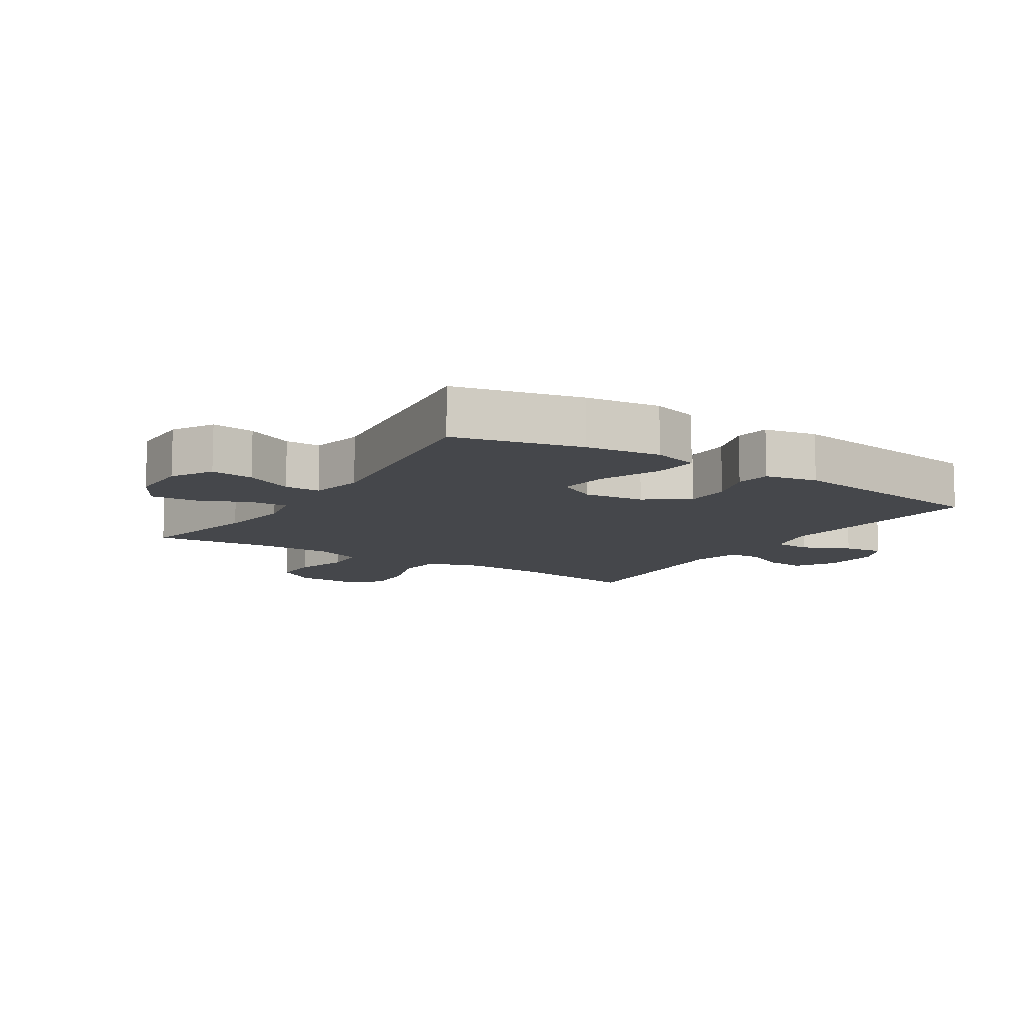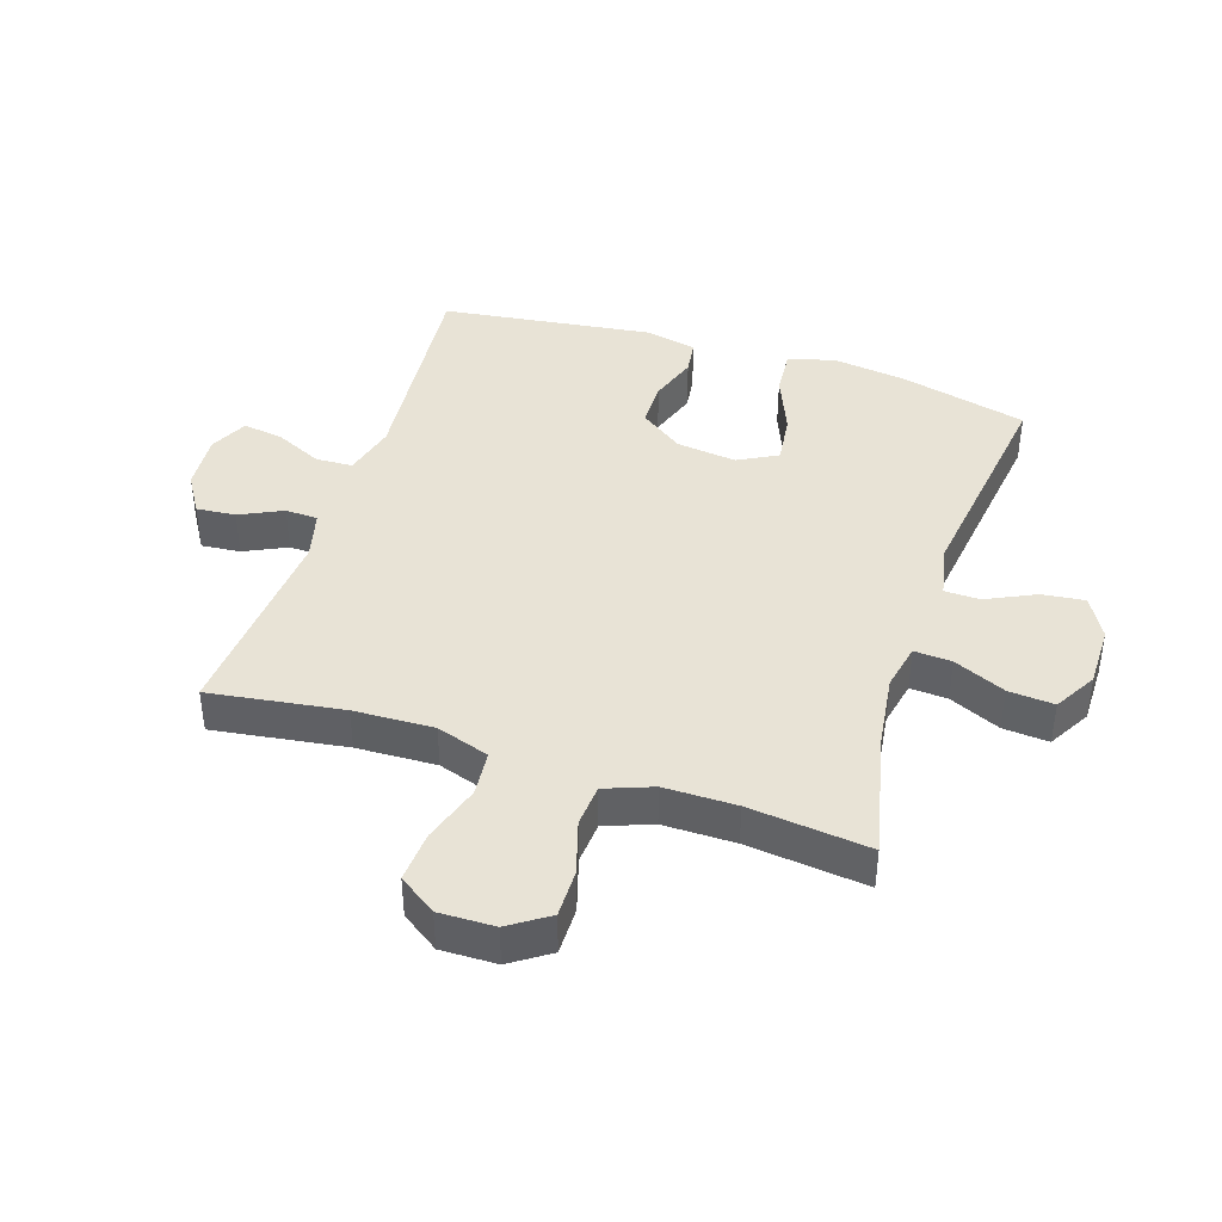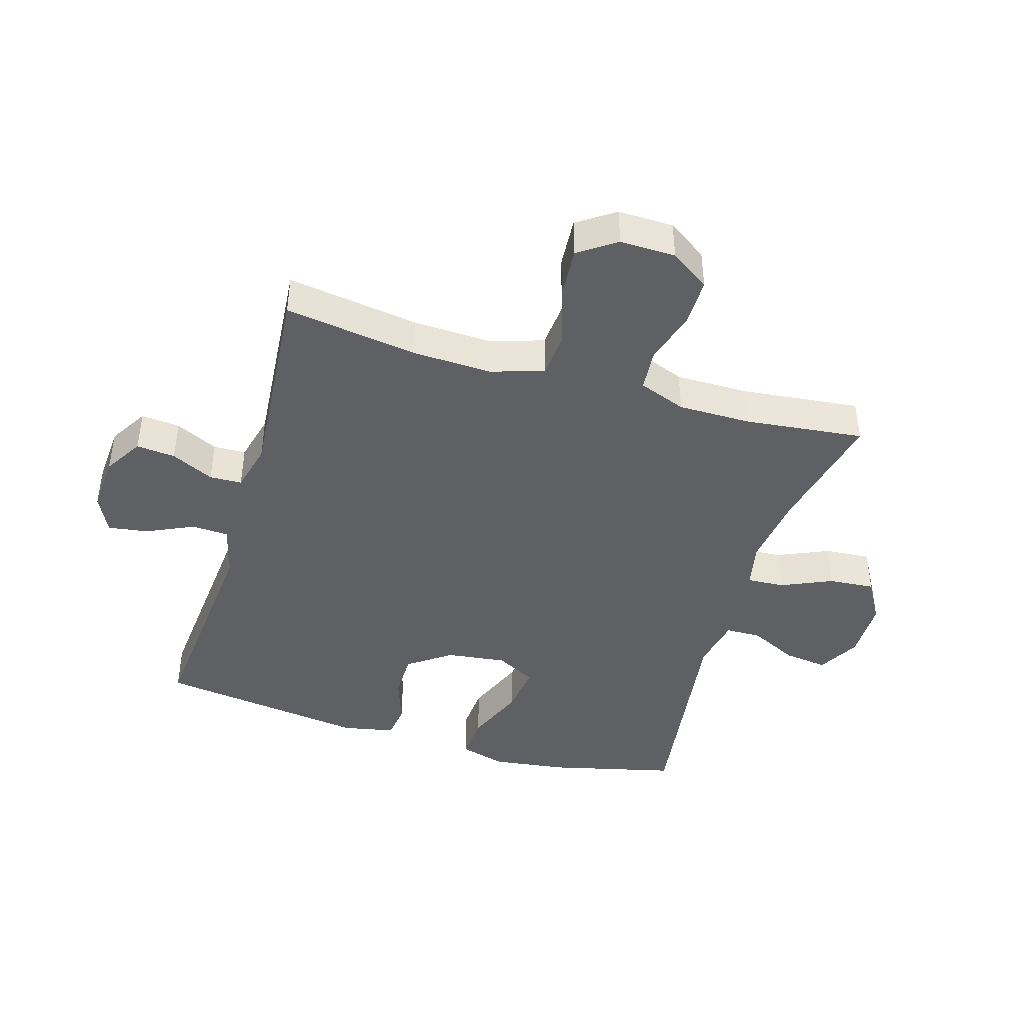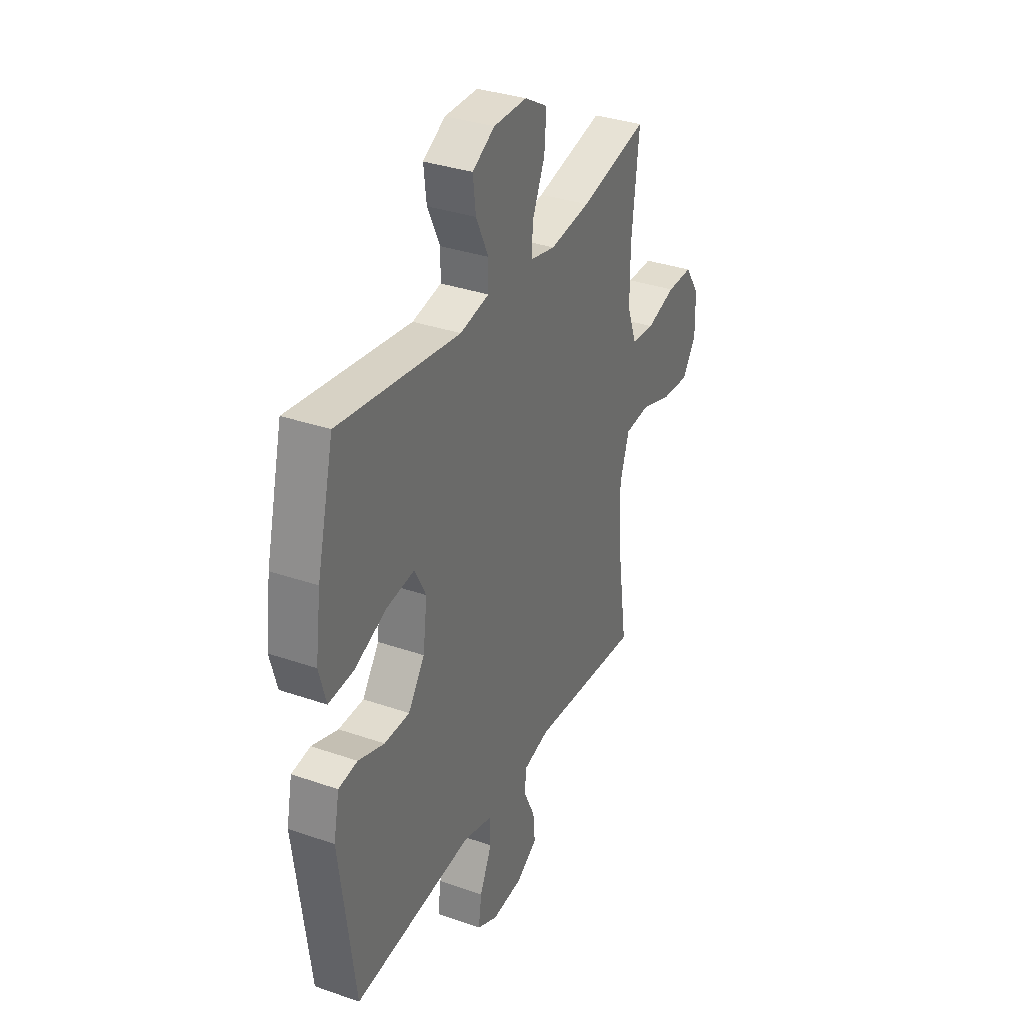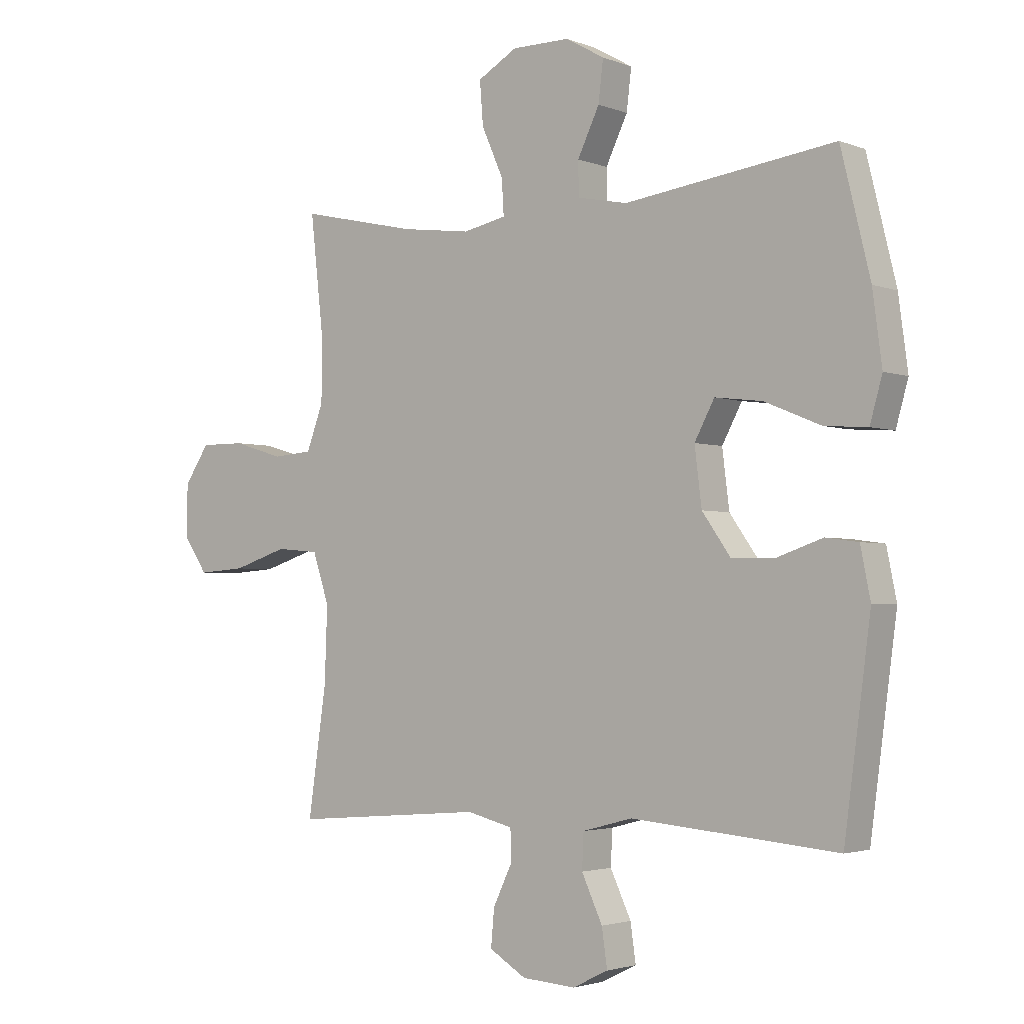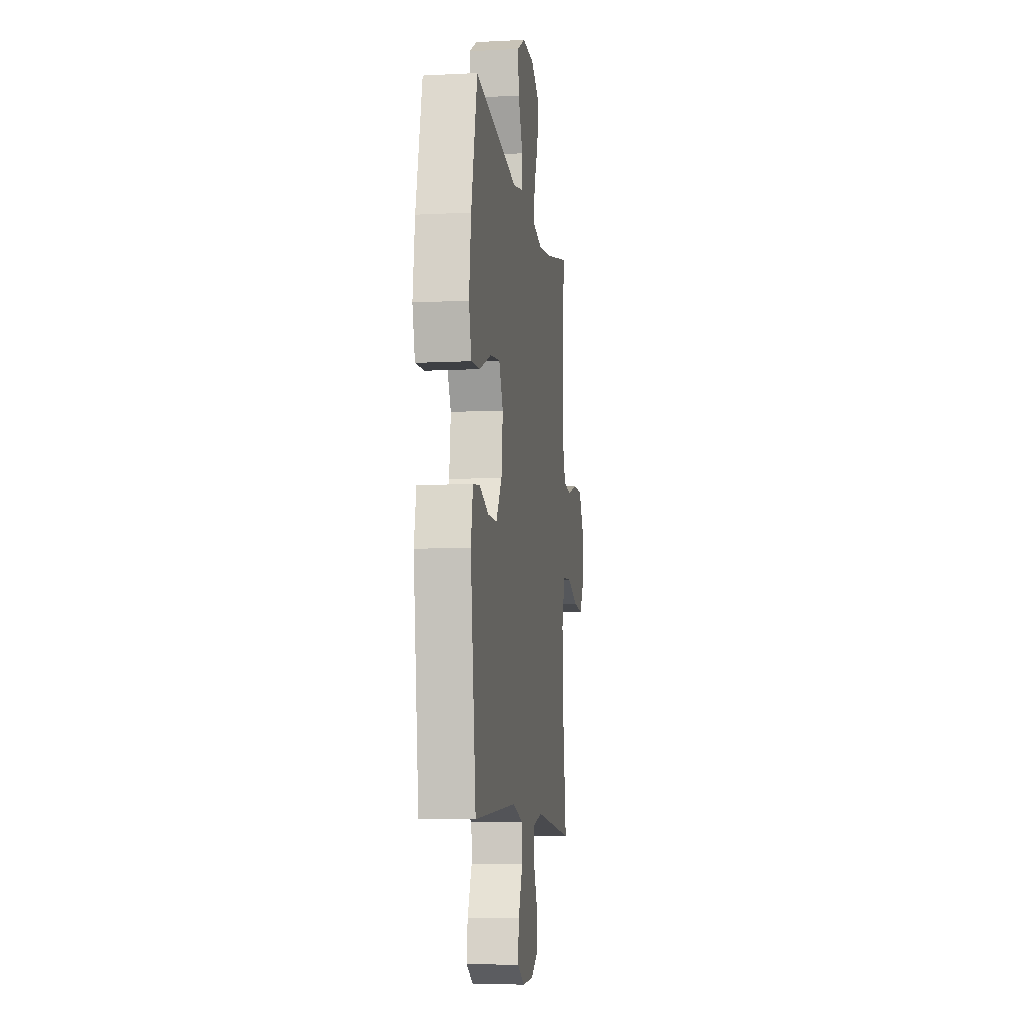
<metadata>
{"format":"obj","ext":"obj","renderer":"f3d","projection":"perspective","resolution":1024,"background":"white","views":[{"elev":-10.6,"azim":57.2,"up":"+Y"},{"elev":41.6,"azim":-72.0,"up":"+Y"},{"elev":-43.3,"azim":-106.6,"up":"+Y"},{"elev":33.8,"azim":115.3,"up":"+Z"},{"elev":-2.7,"azim":37.5,"up":"+Z"},{"elev":-8.8,"azim":97.9,"up":"+Z"}]}
</metadata>
<code>
o path1096
v -0.4494 0.0375 0.3034
v -0.4492 0.0375 0.1844
v -0.4786 0.0375 0.1061
v -0.548 0.0375 0.1004
v -0.6364 0.0375 0.127
v -0.7147 0.0375 0.1273
v -0.7582 0.0375 0.06244
v -0.76 0.0375 -0.02961
v -0.7176 0.0375 -0.09137
v -0.6343 0.0375 -0.08543
v -0.5383 0.0375 -0.0544
v -0.4636 0.0375 -0.06092
v -0.435 0.0375 -0.148
v -0.4399 0.0375 -0.28
v -0.4717 0.0375 -0.5
v -0.1364 0.0375 -0.4727
v -0.05582 0.0375 -0.4929
v -0.05406 0.0375 -0.5463
v -0.08759 0.0375 -0.6168
v -0.09349 0.0375 -0.6814
v -0.02949 0.0375 -0.7204
v 0.06402 0.0375 -0.7268
v 0.126 0.0375 -0.6963
v 0.1165 0.0375 -0.6303
v 0.08029 0.0375 -0.5524
v 0.08305 0.0375 -0.4913
v 0.1701 0.0375 -0.4683
v 0.53 0.0375 -0.5
v 0.5762 0.0375 -0.1527
v 0.559 0.0375 -0.06628
v 0.5018 0.0375 -0.05847
v 0.4227 0.0375 -0.08576
v 0.3468 0.0375 -0.08506
v 0.2968 0.0375 -0.01425
v 0.2846 0.0375 0.08503
v 0.3194 0.0375 0.1502
v 0.4022 0.0375 0.14
v 0.501 0.0375 0.09917
v 0.5756 0.0375 0.09383
v 0.597 0.0375 0.17
v 0.5808 0.0375 0.293
v 0.53 0.0375 0.5019
v 0.1634 0.0375 0.4523
v 0.07575 0.0375 0.4698
v 0.07479 0.0375 0.5287
v 0.113 0.0375 0.6082
v 0.1215 0.0375 0.6794
v 0.05381 0.0375 0.718
v -0.04721 0.0375 0.718
v -0.1164 0.0375 0.6781
v -0.1104 0.0375 0.6024
v -0.07287 0.0375 0.5176
v -0.06914 0.0375 0.4557
v -0.1448 0.0375 0.4397
v -0.2662 0.0375 0.4557
v -0.4717 0.0375 0.5019
v -0.4494 -0.0375 0.3034
v -0.4492 -0.0375 0.1844
v -0.4786 -0.0375 0.1061
v -0.548 -0.0375 0.1004
v -0.6364 -0.0375 0.127
v -0.7147 -0.0375 0.1273
v -0.7582 -0.0375 0.06244
v -0.76 -0.0375 -0.02961
v -0.7176 -0.0375 -0.09137
v -0.6343 -0.0375 -0.08543
v -0.5383 -0.0375 -0.0544
v -0.4636 -0.0375 -0.06092
v -0.435 -0.0375 -0.148
v -0.4399 -0.0375 -0.28
v -0.4717 -0.0375 -0.5
v -0.1364 -0.0375 -0.4727
v -0.05582 -0.0375 -0.4929
v -0.05406 -0.0375 -0.5463
v -0.08759 -0.0375 -0.6168
v -0.09349 -0.0375 -0.6814
v -0.02949 -0.0375 -0.7204
v 0.06402 -0.0375 -0.7268
v 0.126 -0.0375 -0.6963
v 0.1165 -0.0375 -0.6303
v 0.08029 -0.0375 -0.5524
v 0.08305 -0.0375 -0.4913
v 0.1701 -0.0375 -0.4683
v 0.53 -0.0375 -0.5
v 0.5762 -0.0375 -0.1527
v 0.559 -0.0375 -0.06628
v 0.5018 -0.0375 -0.05847
v 0.4227 -0.0375 -0.08576
v 0.3468 -0.0375 -0.08506
v 0.2968 -0.0375 -0.01425
v 0.2846 -0.0375 0.08503
v 0.3194 -0.0375 0.1502
v 0.4022 -0.0375 0.14
v 0.501 -0.0375 0.09917
v 0.5756 -0.0375 0.09383
v 0.597 -0.0375 0.17
v 0.5808 -0.0375 0.293
v 0.53 -0.0375 0.5019
v 0.1634 -0.0375 0.4523
v 0.07575 -0.0375 0.4698
v 0.07479 -0.0375 0.5287
v 0.113 -0.0375 0.6082
v 0.1215 -0.0375 0.6794
v 0.05381 -0.0375 0.718
v -0.04721 -0.0375 0.718
v -0.1164 -0.0375 0.6781
v -0.1104 -0.0375 0.6024
v -0.07287 -0.0375 0.5176
v -0.06914 -0.0375 0.4557
v -0.1448 -0.0375 0.4397
v -0.2662 -0.0375 0.4557
v -0.4717 -0.0375 0.5019
v -0.7582 0.0375 0.06244
v -0.76 0.0375 -0.02961
v -0.7176 0.0375 -0.09137
v -0.7147 0.0375 0.1273
v -0.6343 0.0375 -0.08543
v -0.6364 0.0375 0.127
v -0.548 0.0375 0.1004
v -0.5383 0.0375 -0.0544
v -0.4786 0.0375 0.1061
v -0.4786 0.0375 0.1061
v -0.4636 0.0375 -0.06092
v -0.4636 0.0375 -0.06092
v -0.4492 0.0375 0.1844
v -0.435 0.0375 -0.148
v -0.4717 0.0375 0.5019
v -0.4717 0.0375 0.5019
v -0.4494 0.0375 0.3034
v -0.4399 0.0375 -0.28
v -0.4717 0.0375 -0.5
v -0.4717 0.0375 -0.5
v -0.2662 0.0375 0.4557
v -0.1448 0.0375 0.4397
v -0.1364 0.0375 -0.4727
v -0.06914 0.0375 0.4557
v -0.06914 0.0375 0.4557
v -0.05582 0.0375 -0.4929
v -0.05582 0.0375 -0.4929
v -0.04721 0.0375 0.718
v -0.1164 0.0375 0.6781
v -0.1164 0.0375 0.6781
v -0.1104 0.0375 0.6024
v -0.07287 0.0375 0.5176
v -0.08759 0.0375 -0.6168
v -0.09349 0.0375 -0.6814
v -0.09349 0.0375 -0.6814
v -0.02949 0.0375 -0.7204
v -0.05406 0.0375 -0.5463
v 0.05381 0.0375 0.718
v 0.06402 0.0375 -0.7268
v 0.1215 0.0375 0.6794
v 0.1215 0.0375 0.6794
v 0.126 0.0375 -0.6963
v 0.126 0.0375 -0.6963
v 0.113 0.0375 0.6082
v 0.07479 0.0375 0.5287
v 0.07575 0.0375 0.4698
v 0.07575 0.0375 0.4698
v 0.1634 0.0375 0.4523
v 0.08029 0.0375 -0.5524
v 0.08305 0.0375 -0.4913
v 0.08305 0.0375 -0.4913
v 0.1165 0.0375 -0.6303
v 0.1701 0.0375 -0.4683
v 0.2846 0.0375 0.08503
v 0.3194 0.0375 0.1502
v 0.3194 0.0375 0.1502
v 0.2968 0.0375 -0.01425
v 0.3468 0.0375 -0.08506
v 0.4022 0.0375 0.14
v 0.4227 0.0375 -0.08576
v 0.501 0.0375 0.09917
v 0.5018 0.0375 -0.05847
v 0.53 0.0375 0.5019
v 0.53 0.0375 0.5019
v 0.5756 0.0375 0.09383
v 0.5756 0.0375 0.09383
v 0.559 0.0375 -0.06628
v 0.559 0.0375 -0.06628
v 0.53 0.0375 -0.5
v 0.53 0.0375 -0.5
v 0.5808 0.0375 0.293
v 0.5762 0.0375 -0.1527
v 0.597 0.0375 0.17
v -0.7582 -0.0375 0.06244
v -0.76 -0.0375 -0.02961
v -0.7176 -0.0375 -0.09137
v -0.7147 -0.0375 0.1273
v -0.6343 -0.0375 -0.08543
v -0.6364 -0.0375 0.127
v -0.548 -0.0375 0.1004
v -0.5383 -0.0375 -0.0544
v -0.4786 -0.0375 0.1061
v -0.4786 -0.0375 0.1061
v -0.4636 -0.0375 -0.06092
v -0.4636 -0.0375 -0.06092
v -0.4492 -0.0375 0.1844
v -0.435 -0.0375 -0.148
v -0.4717 -0.0375 0.5019
v -0.4717 -0.0375 0.5019
v -0.4494 -0.0375 0.3034
v -0.4399 -0.0375 -0.28
v -0.4717 -0.0375 -0.5
v -0.4717 -0.0375 -0.5
v -0.2662 -0.0375 0.4557
v -0.1448 -0.0375 0.4397
v -0.1364 -0.0375 -0.4727
v -0.06914 -0.0375 0.4557
v -0.06914 -0.0375 0.4557
v -0.05582 -0.0375 -0.4929
v -0.05582 -0.0375 -0.4929
v -0.04721 -0.0375 0.718
v -0.1164 -0.0375 0.6781
v -0.1164 -0.0375 0.6781
v -0.1104 -0.0375 0.6024
v -0.07287 -0.0375 0.5176
v -0.08759 -0.0375 -0.6168
v -0.09349 -0.0375 -0.6814
v -0.09349 -0.0375 -0.6814
v -0.02949 -0.0375 -0.7204
v -0.05406 -0.0375 -0.5463
v 0.05381 -0.0375 0.718
v 0.06402 -0.0375 -0.7268
v 0.1215 -0.0375 0.6794
v 0.1215 -0.0375 0.6794
v 0.126 -0.0375 -0.6963
v 0.126 -0.0375 -0.6963
v 0.113 -0.0375 0.6082
v 0.07479 -0.0375 0.5287
v 0.07575 -0.0375 0.4698
v 0.07575 -0.0375 0.4698
v 0.1634 -0.0375 0.4523
v 0.08029 -0.0375 -0.5524
v 0.08305 -0.0375 -0.4913
v 0.08305 -0.0375 -0.4913
v 0.1165 -0.0375 -0.6303
v 0.1701 -0.0375 -0.4683
v 0.2846 -0.0375 0.08503
v 0.3194 -0.0375 0.1502
v 0.3194 -0.0375 0.1502
v 0.2968 -0.0375 -0.01425
v 0.3468 -0.0375 -0.08506
v 0.4022 -0.0375 0.14
v 0.4227 -0.0375 -0.08576
v 0.501 -0.0375 0.09917
v 0.5018 -0.0375 -0.05847
v 0.53 -0.0375 0.5019
v 0.53 -0.0375 0.5019
v 0.5756 -0.0375 0.09383
v 0.5756 -0.0375 0.09383
v 0.559 -0.0375 -0.06628
v 0.559 -0.0375 -0.06628
v 0.53 -0.0375 -0.5
v 0.53 -0.0375 -0.5
v 0.5808 -0.0375 0.293
v 0.5762 -0.0375 -0.1527
v 0.597 -0.0375 0.17
f 235 238 242
f 224 237 221
f 254 243 238
f 257 245 254
f 213 229 223
f 223 229 225
f 239 240 233
f 216 213 214
f 208 242 199
f 216 229 213
f 230 229 216
f 239 233 231
f 235 222 234
f 217 231 230
f 198 196 239
f 234 221 237
f 245 257 247
f 209 231 217
f 242 238 243
f 221 234 218
f 196 194 193
f 208 203 204
f 233 240 248
f 199 242 239
f 206 198 207
f 258 244 246
f 247 257 252
f 199 239 196
f 243 254 245
f 198 239 207
f 227 237 224
f 240 244 256
f 256 244 258
f 191 190 192
f 211 235 242
f 186 190 191
f 193 192 190
f 219 221 218
f 189 186 191
f 194 196 198
f 211 242 208
f 222 235 211
f 248 240 256
f 207 239 209
f 202 198 206
f 217 230 216
f 208 199 203
f 192 193 194
f 218 234 222
f 209 239 231
f 188 190 187
f 202 206 200
f 187 190 186
f 258 246 250
f 7 8 64 63
f 8 9 65 64
f 6 7 63 62
f 9 10 66 65
f 5 6 62 61
f 4 5 61 60
f 10 11 67 66
f 122 4 60 195
f 11 124 197 67
f 2 3 59 58
f 12 13 69 68
f 128 1 57 201
f 14 132 205 70
f 1 2 58 57
f 13 14 70 69
f 55 56 112 111
f 54 55 111 110
f 15 16 72 71
f 137 54 110 210
f 16 139 212 72
f 49 142 215 105
f 50 51 107 106
f 51 52 108 107
f 19 147 220 75
f 20 21 77 76
f 18 19 75 74
f 52 53 109 108
f 17 18 74 73
f 48 49 105 104
f 21 22 78 77
f 153 48 104 226
f 22 155 228 78
f 46 47 103 102
f 45 46 102 101
f 159 45 101 232
f 43 44 100 99
f 25 163 236 81
f 24 25 81 80
f 23 24 80 79
f 26 27 83 82
f 35 168 241 91
f 34 35 91 90
f 33 34 90 89
f 36 37 93 92
f 32 33 89 88
f 37 38 94 93
f 31 32 88 87
f 176 43 99 249
f 38 178 251 94
f 180 31 87 253
f 27 182 255 83
f 41 42 98 97
f 29 30 86 85
f 28 29 85 84
f 40 41 97 96
f 39 40 96 95
f 162 169 165
f 151 148 164
f 181 165 170
f 184 181 172
f 140 150 156
f 150 152 156
f 166 160 167
f 143 141 140
f 135 126 169
f 143 140 156
f 157 143 156
f 166 158 160
f 162 161 149
f 144 157 158
f 125 166 123
f 161 164 148
f 172 174 184
f 136 144 158
f 169 170 165
f 148 145 161
f 123 120 121
f 135 131 130
f 160 175 167
f 126 166 169
f 133 134 125
f 185 173 171
f 174 179 184
f 126 123 166
f 170 172 181
f 125 134 166
f 154 151 164
f 167 183 171
f 183 185 171
f 118 119 117
f 138 169 162
f 113 118 117
f 120 117 119
f 146 145 148
f 116 118 113
f 121 125 123
f 138 135 169
f 149 138 162
f 175 183 167
f 134 136 166
f 129 133 125
f 144 143 157
f 135 130 126
f 119 121 120
f 145 149 161
f 136 158 166
f 115 114 117
f 129 127 133
f 114 113 117
f 185 177 173

</code>
